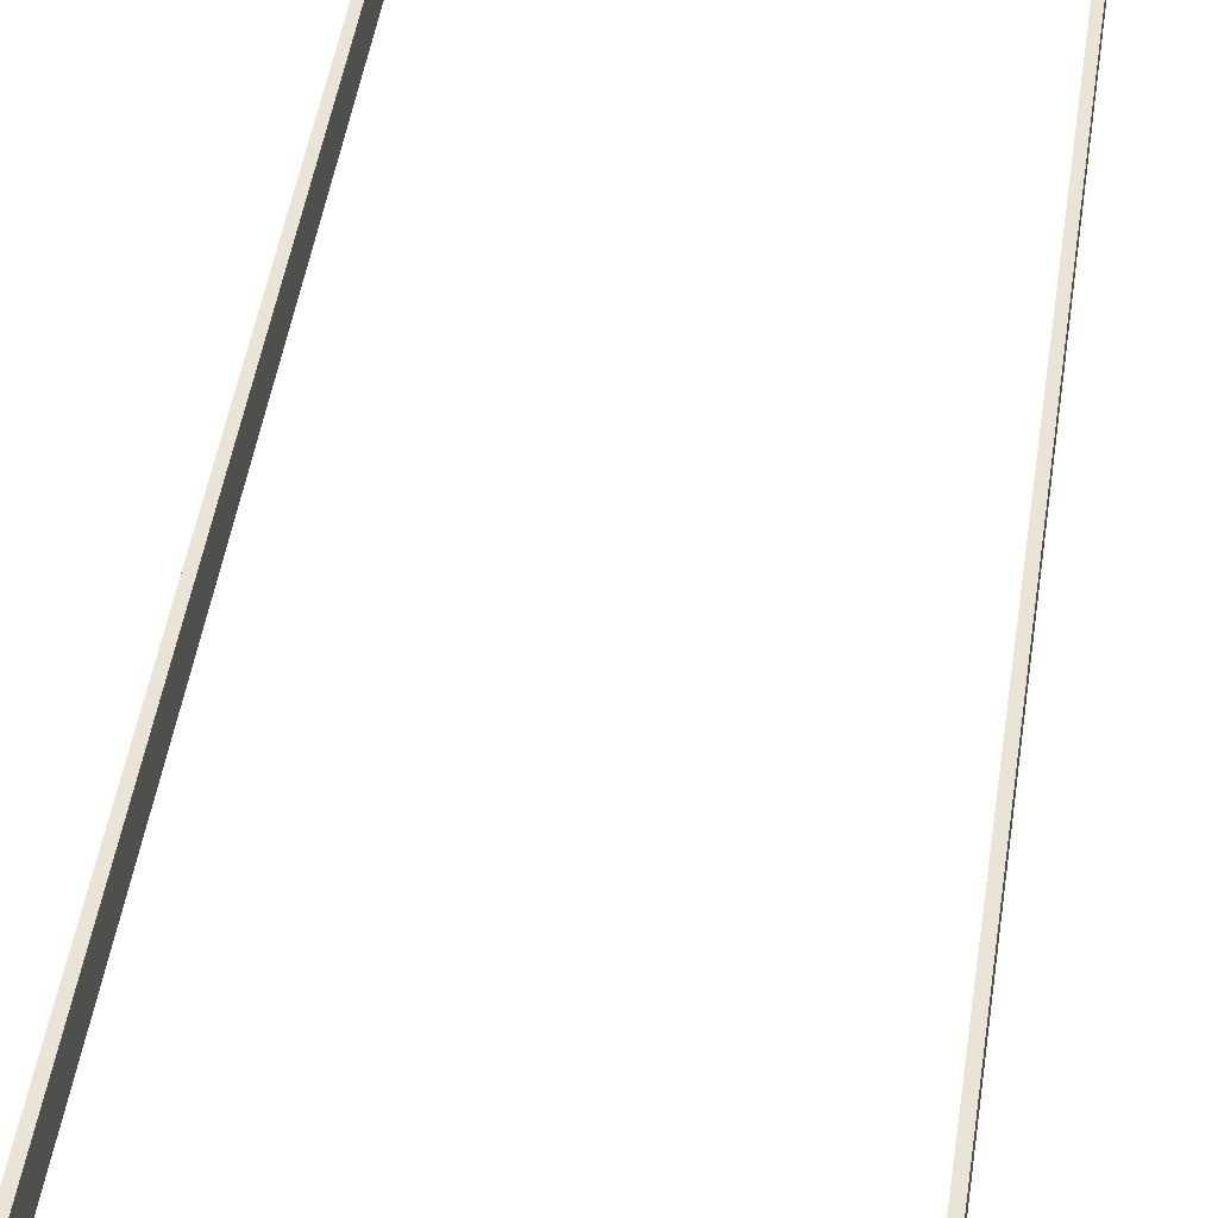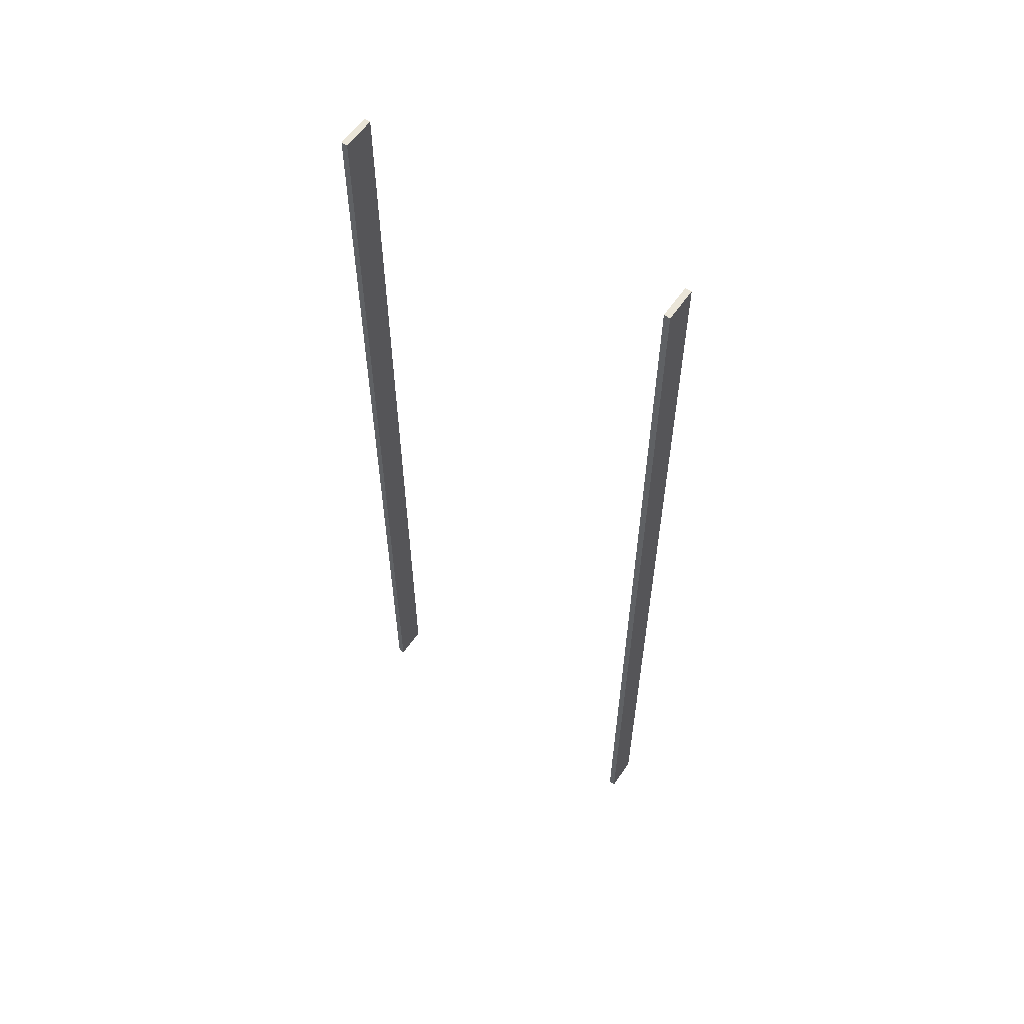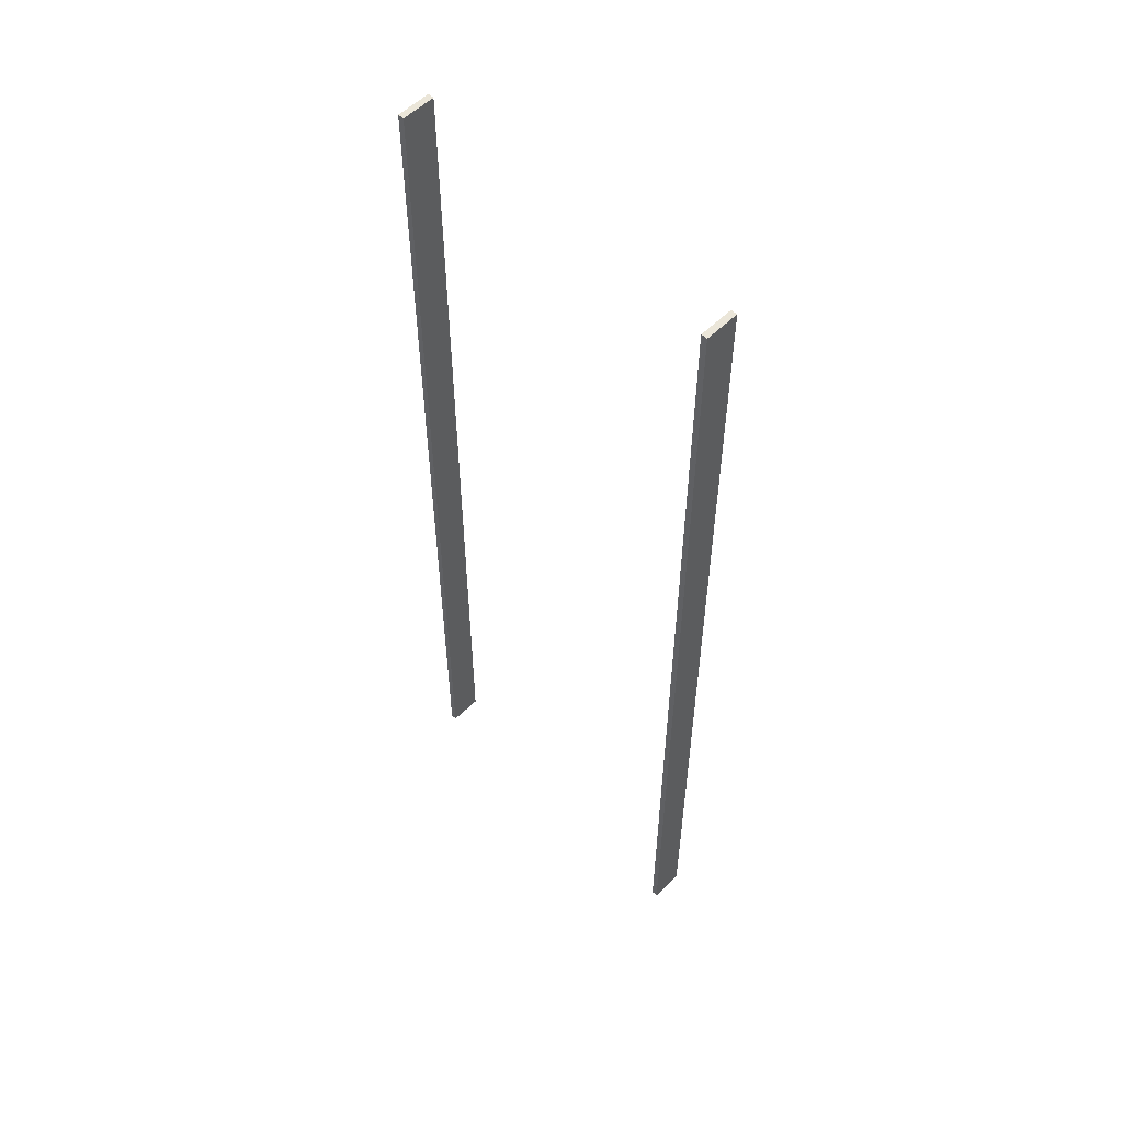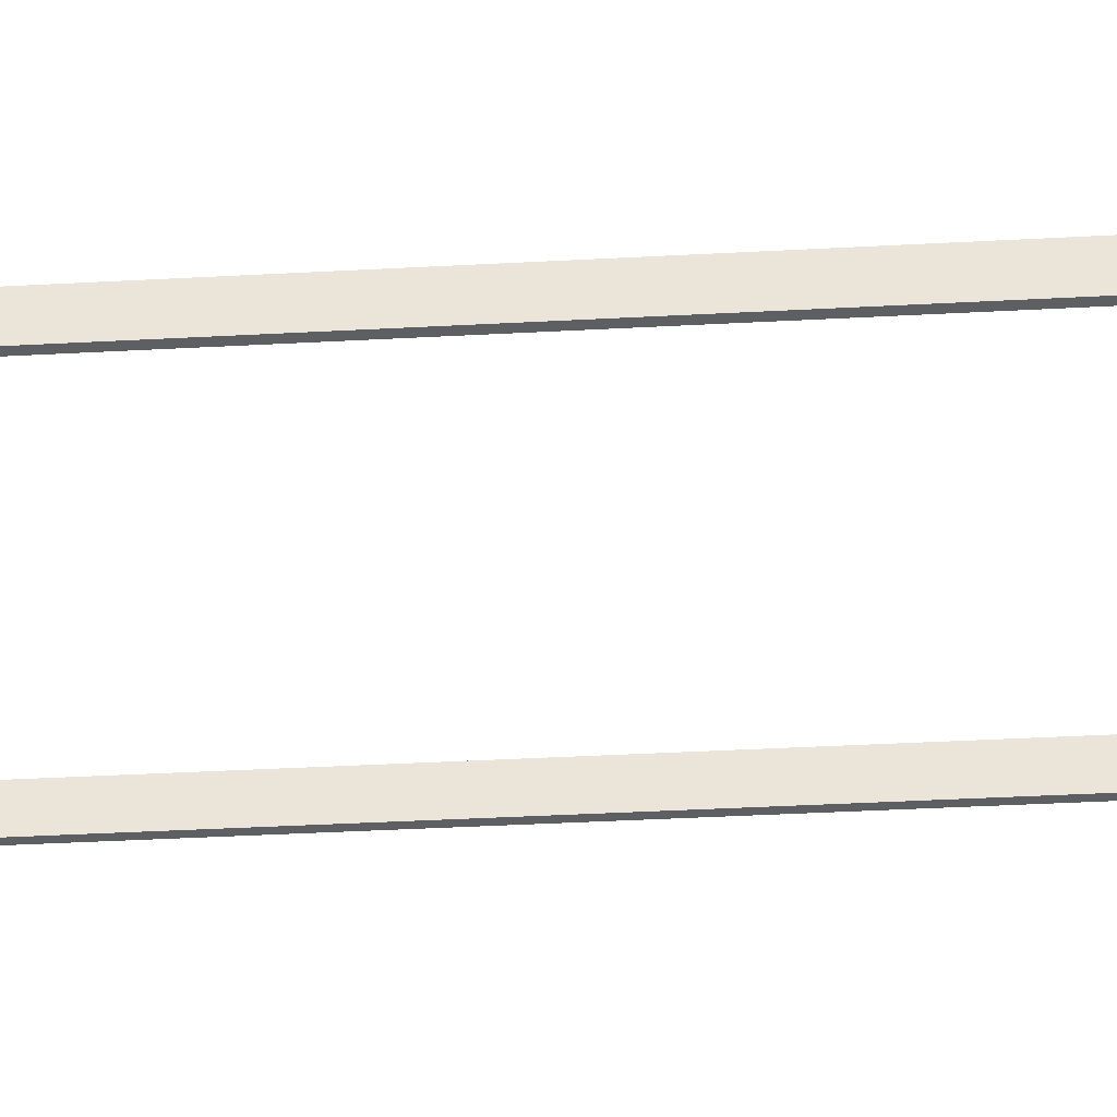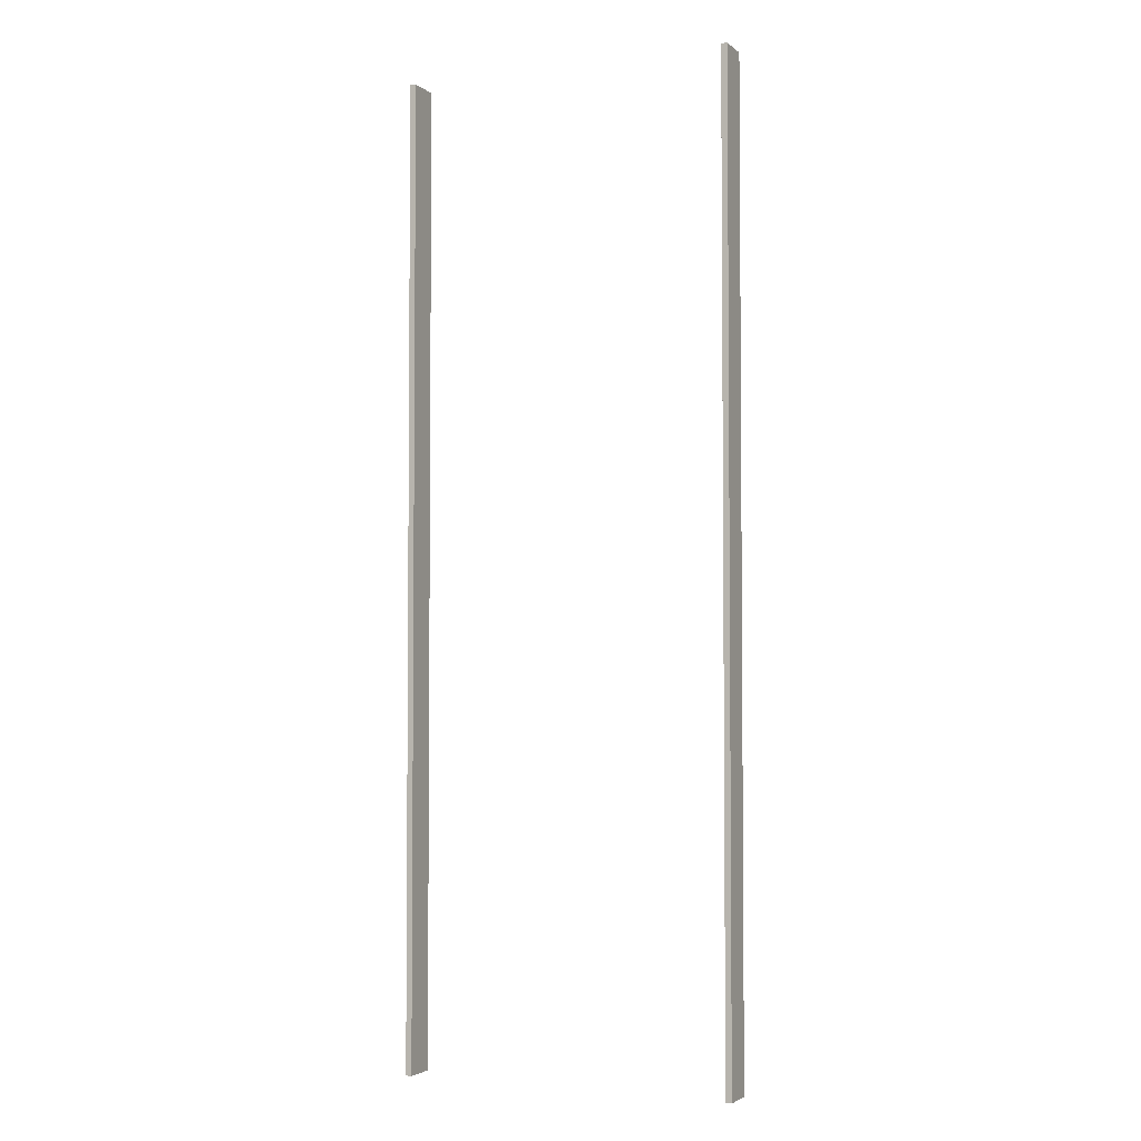
<metadata>
{"format":"obj","ext":"obj","renderer":"f3d","projection":"perspective","resolution":1024,"background":"white","views":[{"elev":43.6,"azim":-172.0,"up":"+Y"},{"elev":59.1,"azim":34.4,"up":"+Z"},{"elev":56.1,"azim":44.4,"up":"+Z"},{"elev":-40.2,"azim":-86.2,"up":"+Y"},{"elev":-3.3,"azim":-155.9,"up":"+Z"}]}
</metadata>
<code>
g Chap01_Ground_FenceGrp_01_Coll
v -4.866 -0.5517 14.18
v -4.866 0.4193 14.18
v -4.689 0.4193 14.18
v -4.689 -0.5517 14.18
v -4.866 0.4193 14.18
v -4.866 0.4193 -14.18
v -4.689 0.4193 -14.18
v -4.689 0.4193 14.18
v -4.866 0.4193 -14.18
v -4.866 -0.5517 -14.18
v -4.689 -0.5517 -14.18
v -4.689 0.4193 -14.18
v -4.866 -0.5517 -14.18
v -4.866 -0.5517 14.18
v -4.689 -0.5517 14.18
v -4.689 -0.5517 -14.18
v -4.689 -0.5517 14.18
v -4.689 0.4193 14.18
v -4.689 0.4193 -14.18
v -4.689 -0.5517 -14.18
v -4.866 -0.5517 -14.18
v -4.866 0.4193 -14.18
v -4.866 0.4193 14.18
v -4.866 -0.5517 14.18
v 4.689 -0.5517 14.18
v 4.689 0.4193 14.18
v 4.866 0.4193 14.18
v 4.866 -0.5517 14.18
v 4.689 0.4193 14.18
v 4.689 0.4193 -14.18
v 4.866 0.4193 -14.18
v 4.866 0.4193 14.18
v 4.689 0.4193 -14.18
v 4.689 -0.5517 -14.18
v 4.866 -0.5517 -14.18
v 4.866 0.4193 -14.18
v 4.689 -0.5517 -14.18
v 4.689 -0.5517 14.18
v 4.866 -0.5517 14.18
v 4.866 -0.5517 -14.18
v 4.866 -0.5517 14.18
v 4.866 0.4193 14.18
v 4.866 0.4193 -14.18
v 4.866 -0.5517 -14.18
v 4.689 -0.5517 -14.18
v 4.689 0.4193 -14.18
v 4.689 0.4193 14.18
v 4.689 -0.5517 14.18
g Chap01_Ground_FenceGrp_01_Coll_0
f 3 2 1
f 4 3 1
f 7 6 5
f 8 7 5
f 11 10 9
f 12 11 9
f 15 14 13
f 16 15 13
f 19 18 17
f 20 19 17
f 23 22 21
f 24 23 21
f 27 26 25
f 28 27 25
f 31 30 29
f 32 31 29
f 35 34 33
f 36 35 33
f 39 38 37
f 40 39 37
f 43 42 41
f 44 43 41
f 47 46 45
f 48 47 45

</code>
